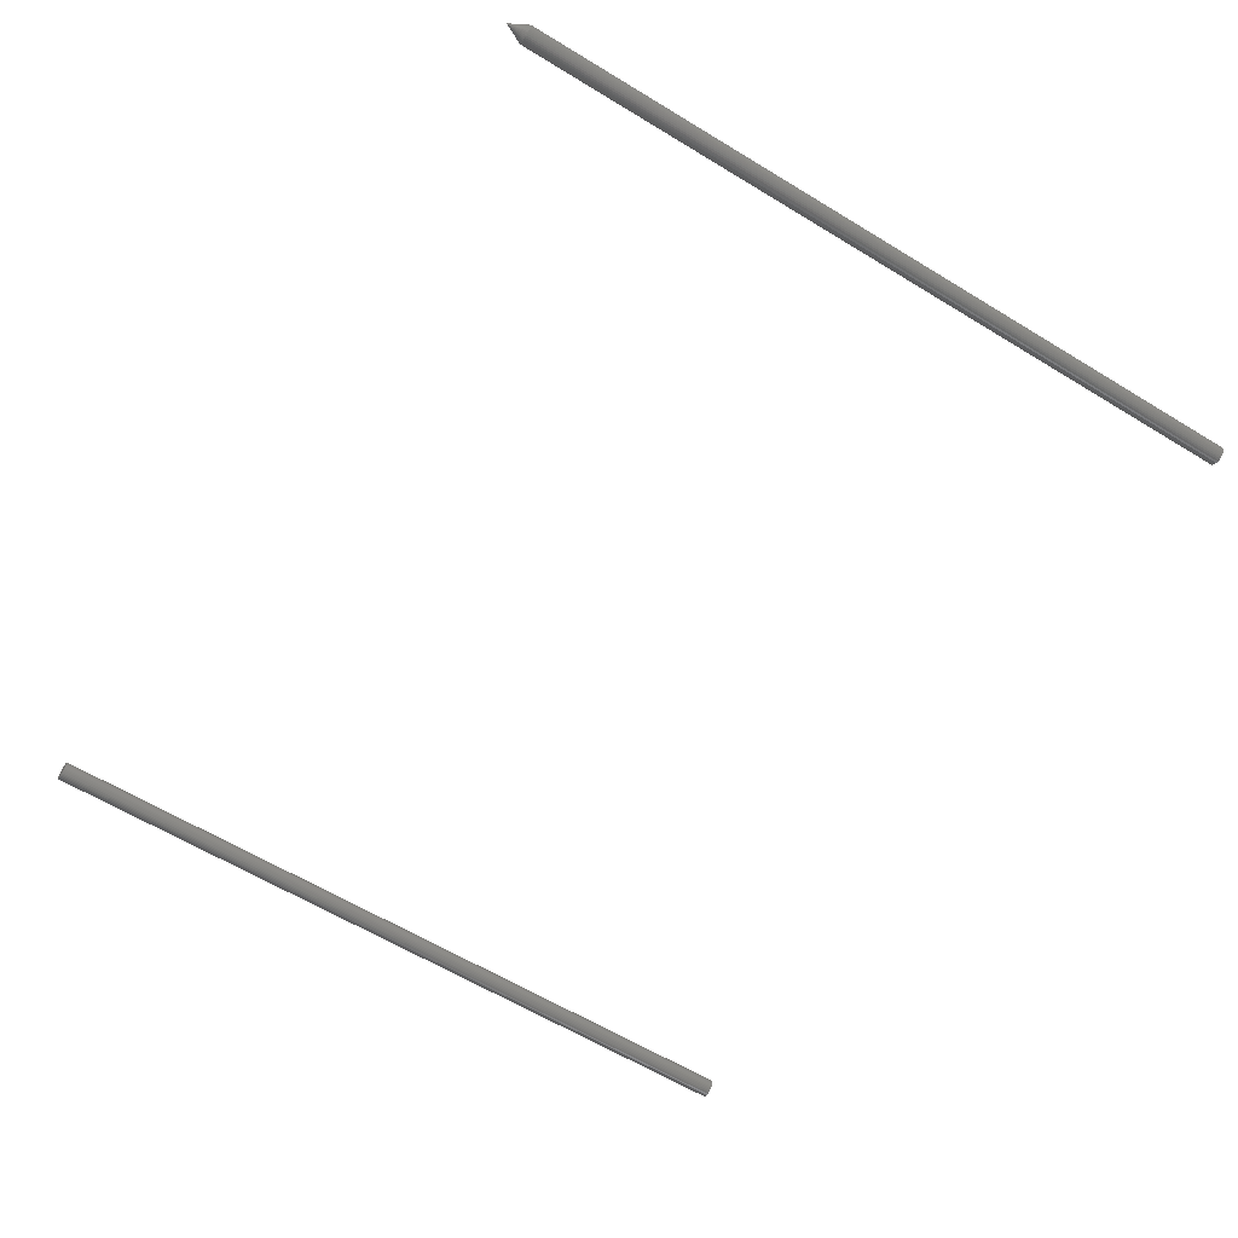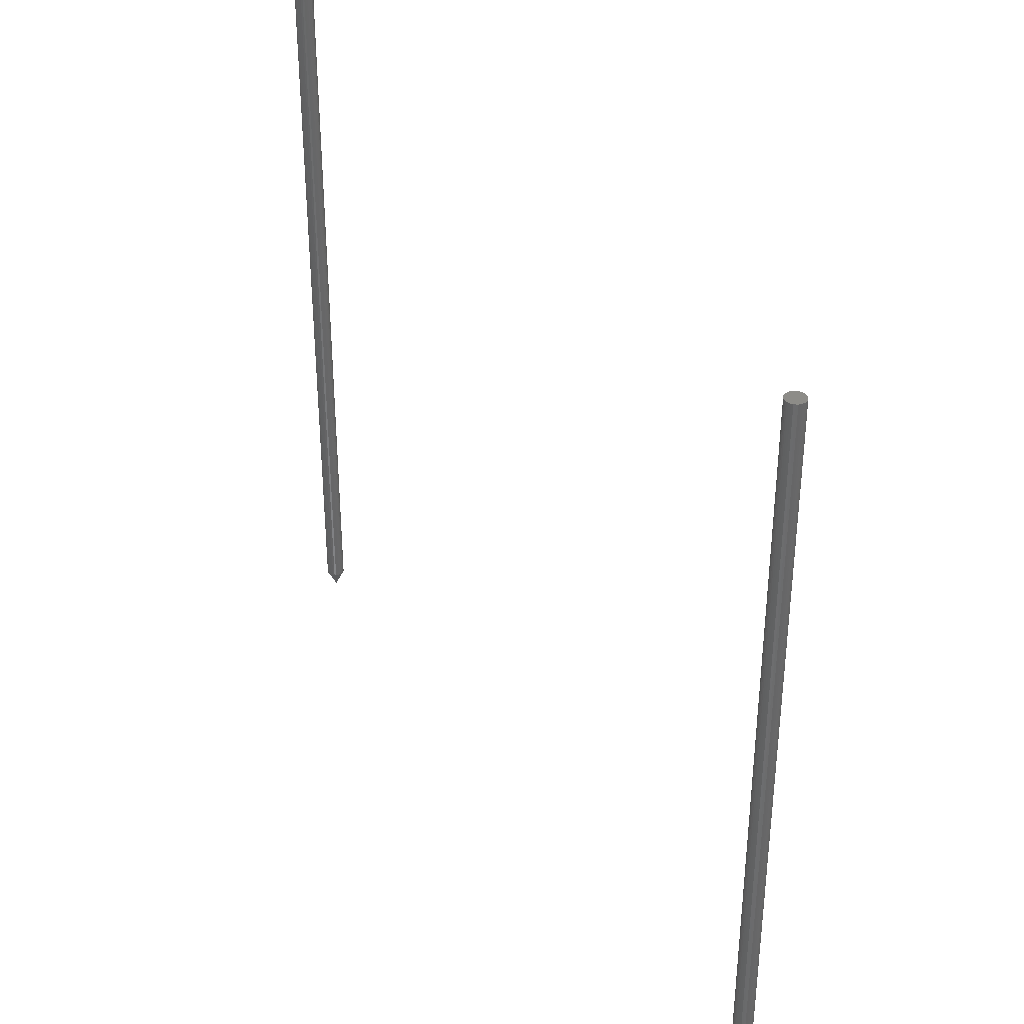
<metadata>
{"format":"stl","ext":"stl","renderer":"f3d","projection":"perspective","resolution":1024,"background":"white","views":[{"elev":-61.9,"azim":-121.7,"up":"+Y"},{"elev":35.9,"azim":61.4,"up":"+Z"}]}
</metadata>
<code>
# stl→obj: 129 verts, 250 faces
v -0.7342 -1.934e-18 -0.6328
v -0.7342 0 0
v -0.7344 -0.00154 -0.6328
v -0.7344 -0.00154 0
v -0.7348 -0.003021 -0.6328
v -0.7348 -0.003021 0
v -0.7355 -0.004386 -0.6328
v -0.7355 -0.004386 0
v -0.7365 -0.005582 -0.6328
v -0.7365 -0.005582 0
v -0.7377 -0.006564 -0.6328
v -0.7377 -0.006564 0
v -0.7391 -0.007294 -0.6328
v -0.7391 -0.007294 0
v -0.7406 -0.007743 -0.6328
v -0.7406 -0.007743 0
v -0.7421 -0.007895 -0.6328
v -0.7421 -0.007895 0
v -0.7436 -0.007743 -0.6328
v -0.7436 -0.007743 0
v -0.7451 -0.007294 -0.6328
v -0.7451 -0.007294 0
v -0.7465 -0.006564 -0.6328
v -0.7465 -0.006564 0
v -0.7477 -0.005582 -0.6328
v -0.7477 -0.005582 0
v -0.7487 -0.004386 -0.6328
v -0.7487 -0.004386 0
v -0.7494 -0.003021 -0.6328
v -0.7494 -0.003021 0
v -0.7498 -0.00154 -0.6328
v -0.7498 -0.00154 0
v -0.75 9.668e-19 -0.6328
v -0.75 9.668e-19 0
v -0.7498 0.00154 -0.6328
v -0.7498 0.00154 0
v -0.7494 0.003021 -0.6328
v -0.7494 0.003021 0
v -0.7487 0.004386 -0.6328
v -0.7487 0.004386 0
v -0.7477 0.005582 -0.6328
v -0.7477 0.005582 0
v -0.7465 0.006564 -0.6328
v -0.7465 0.006564 0
v -0.7451 0.007294 -0.6328
v -0.7451 0.007294 0
v -0.7436 0.007743 -0.6328
v -0.7436 0.007743 0
v -0.7421 0.007895 -0.6328
v -0.7421 0.007895 0
v -0.7406 0.007743 -0.6328
v -0.7406 0.007743 0
v -0.7391 0.007294 -0.6328
v -0.7391 0.007294 0
v -0.7377 0.006564 -0.6328
v -0.7377 0.006564 0
v -0.7365 0.005582 -0.6328
v -0.7365 0.005582 0
v -0.7355 0.004386 -0.6328
v -0.7355 0.004386 0
v -0.7348 0.003021 -0.6328
v -0.7348 0.003021 0
v -0.7344 0.00154 -0.6328
v -0.7344 0.00154 0
v -0.742 4.834e-19 -0.6484
v -0.001458 0.007743 -0.6484
v 8.224e-05 0.007895 -0.6484
v -0.004304 0.006564 -0.6484
v -0.002939 0.007294 -0.6484
v 0.001622 0.007743 -0.6484
v -0.0055 0.005582 -0.6484
v -0.006482 0.004386 -0.6484
v 0.003103 0.007294 -0.6484
v 0.004468 0.006564 -0.6484
v 0.005665 0.005582 -0.6484
v 0.006646 0.004386 -0.6484
v -0.007212 0.003021 -0.6484
v 0.007376 0.003021 -0.6484
v -0.007661 0.00154 -0.6484
v 0.007825 0.00154 -0.6484
v 0.007825 -0.00154 -0.6484
v -0.007661 -0.00154 -0.6484
v 0.007977 0 -0.6484
v -0.007212 -0.003021 -0.6484
v 0.007376 -0.003021 -0.6484
v -0.006482 -0.004386 -0.6484
v 0.006646 -0.004386 -0.6484
v -0.0055 -0.005582 -0.6484
v -0.004304 -0.006564 -0.6484
v 0.005665 -0.005582 -0.6484
v -0.002939 -0.007294 -0.6484
v -0.001458 -0.007743 -0.6484
v 8.224e-05 -0.007895 -0.6484
v 0.004468 -0.006564 -0.6484
v 0.001622 -0.007743 -0.6484
v 0.003103 -0.007294 -0.6484
v -0.007812 9.668e-19 -0.6484
v -0.004304 0.006564 0
v 8.224e-05 0.007895 0
v -0.001458 0.007743 0
v -0.002939 0.007294 0
v 0.001622 0.007743 0
v -0.0055 0.005582 0
v -0.006482 0.004386 0
v 0.003103 0.007294 0
v 0.004468 0.006564 0
v 0.005665 0.005582 0
v 0.006646 0.004386 0
v -0.007212 0.003021 0
v 0.007376 0.003021 0
v -0.007661 0.00154 0
v 0.007825 0.00154 0
v 0.007977 0 0
v -0.007661 -0.00154 0
v 0.007825 -0.00154 0
v -0.007212 -0.003021 0
v 0.007376 -0.003021 0
v -0.006482 -0.004386 0
v 0.006646 -0.004386 0
v -0.0055 -0.005582 0
v -0.004304 -0.006564 0
v 0.005665 -0.005582 0
v -0.002939 -0.007294 0
v -0.001458 -0.007743 0
v 8.224e-05 -0.007895 0
v 0.004468 -0.006564 0
v 0.001622 -0.007743 0
v 0.003103 -0.007294 0
v -0.007812 9.668e-19 0
f 1 2 3
f 3 2 4
f 3 4 5
f 5 4 6
f 5 6 7
f 7 6 8
f 7 8 9
f 9 8 10
f 9 10 11
f 11 10 12
f 11 12 13
f 13 12 14
f 13 14 15
f 15 14 16
f 15 16 17
f 17 16 18
f 17 18 19
f 19 18 20
f 19 20 21
f 21 20 22
f 21 22 23
f 23 22 24
f 23 24 25
f 25 24 26
f 25 26 27
f 27 26 28
f 27 28 29
f 29 28 30
f 29 30 31
f 31 30 32
f 31 32 33
f 33 32 34
f 33 34 35
f 35 34 36
f 35 36 37
f 37 36 38
f 37 38 39
f 39 38 40
f 39 40 41
f 41 40 42
f 41 42 43
f 43 42 44
f 43 44 45
f 45 44 46
f 45 46 47
f 47 46 48
f 47 48 49
f 49 48 50
f 49 50 51
f 51 50 52
f 51 52 53
f 53 52 54
f 53 54 55
f 55 54 56
f 55 56 57
f 57 56 58
f 57 58 59
f 59 58 60
f 59 60 61
f 61 60 62
f 61 62 63
f 63 62 64
f 63 64 1
f 1 64 2
f 65 1 3
f 65 3 5
f 65 5 7
f 65 7 9
f 65 9 11
f 65 11 13
f 65 13 15
f 65 15 17
f 65 17 19
f 65 19 21
f 65 21 23
f 65 23 25
f 65 25 27
f 65 27 29
f 65 29 31
f 65 31 33
f 65 33 35
f 65 35 37
f 65 37 39
f 65 39 41
f 65 41 43
f 65 43 45
f 65 45 47
f 65 47 49
f 65 49 51
f 65 51 53
f 65 53 55
f 65 55 57
f 65 57 59
f 65 59 61
f 65 61 63
f 65 63 1
f 44 50 48
f 44 48 46
f 50 44 52
f 52 44 42
f 42 40 52
f 40 54 52
f 40 56 54
f 40 58 56
f 58 40 60
f 40 38 60
f 60 38 62
f 38 36 62
f 62 36 64
f 2 32 4
f 32 30 4
f 4 30 6
f 30 28 6
f 6 28 8
f 28 26 8
f 8 26 24
f 8 24 10
f 10 24 22
f 10 22 20
f 20 18 10
f 18 12 10
f 12 18 16
f 12 16 14
f 34 32 2
f 34 2 64
f 34 64 36
f 66 67 68
f 69 66 68
f 70 68 67
f 71 68 70
f 70 72 71
f 70 73 72
f 73 74 72
f 74 75 72
f 76 72 75
f 76 77 72
f 78 77 76
f 78 79 77
f 80 79 78
f 81 82 83
f 81 84 82
f 85 84 81
f 85 86 84
f 87 86 85
f 87 88 86
f 89 88 87
f 90 89 87
f 91 89 90
f 92 91 90
f 90 93 92
f 90 94 93
f 95 93 94
f 96 95 94
f 97 79 80
f 97 80 83
f 97 83 82
f 98 99 100
f 98 100 101
f 99 98 102
f 102 98 103
f 103 104 102
f 104 105 102
f 104 106 105
f 104 107 106
f 107 104 108
f 104 109 108
f 108 109 110
f 109 111 110
f 110 111 112
f 113 114 115
f 114 116 115
f 115 116 117
f 116 118 117
f 117 118 119
f 118 120 119
f 119 120 121
f 119 121 122
f 122 121 123
f 122 123 124
f 124 125 122
f 125 126 122
f 126 125 127
f 126 127 128
f 129 114 113
f 129 113 112
f 129 112 111
f 83 113 81
f 81 113 115
f 81 115 85
f 85 115 117
f 85 117 87
f 87 117 119
f 87 119 90
f 90 119 122
f 90 122 94
f 94 122 126
f 94 126 96
f 96 126 128
f 96 128 95
f 95 128 127
f 95 127 93
f 93 127 125
f 93 125 92
f 92 125 124
f 92 124 91
f 91 124 123
f 91 123 89
f 89 123 121
f 89 121 88
f 88 121 120
f 88 120 86
f 86 120 118
f 86 118 84
f 84 118 116
f 84 116 82
f 82 116 114
f 82 114 97
f 97 114 129
f 97 129 79
f 79 129 111
f 79 111 77
f 77 111 109
f 77 109 72
f 72 109 104
f 72 104 71
f 71 104 103
f 71 103 68
f 68 103 98
f 68 98 69
f 69 98 101
f 69 101 66
f 66 101 100
f 66 100 67
f 67 100 99
f 67 99 70
f 70 99 102
f 70 102 73
f 73 102 105
f 73 105 74
f 74 105 106
f 74 106 75
f 75 106 107
f 75 107 76
f 76 107 108
f 76 108 78
f 78 108 110
f 78 110 80
f 80 110 112
f 80 112 83
f 83 112 113

</code>
